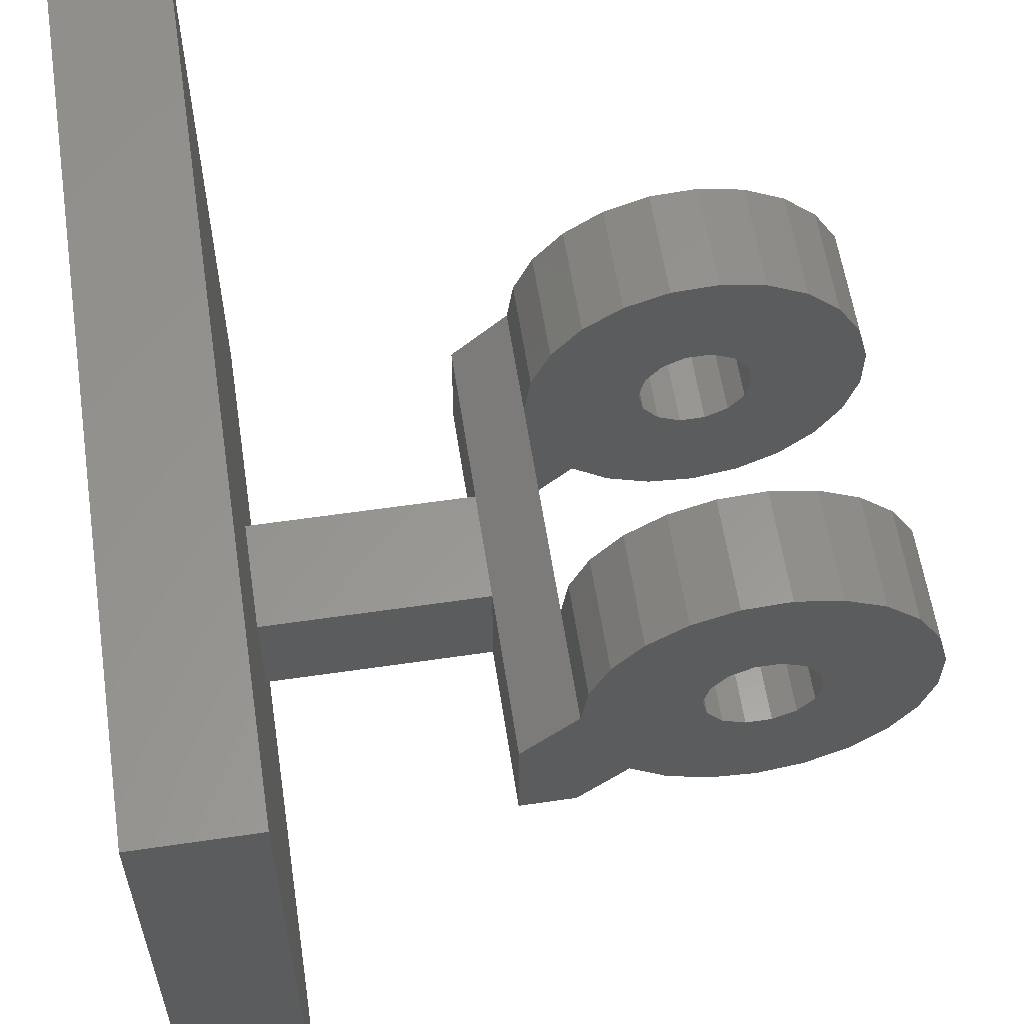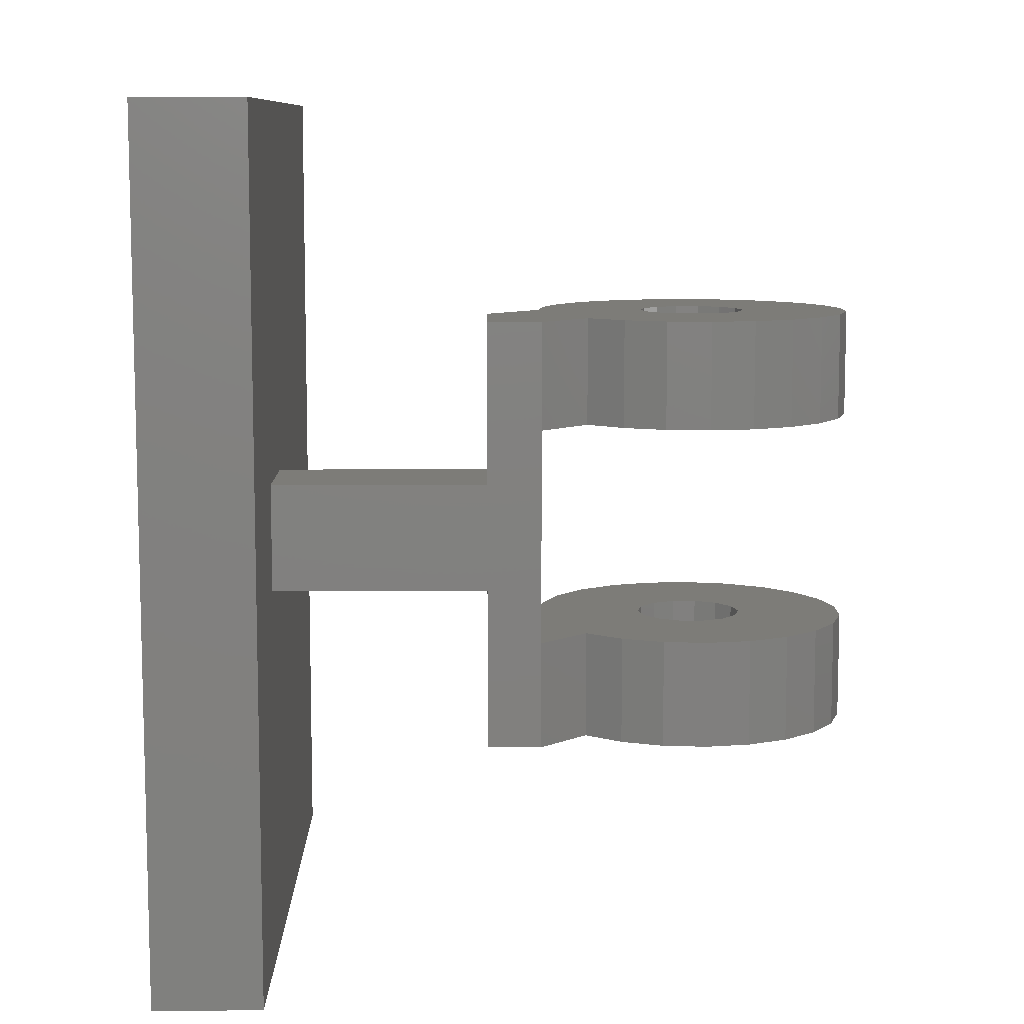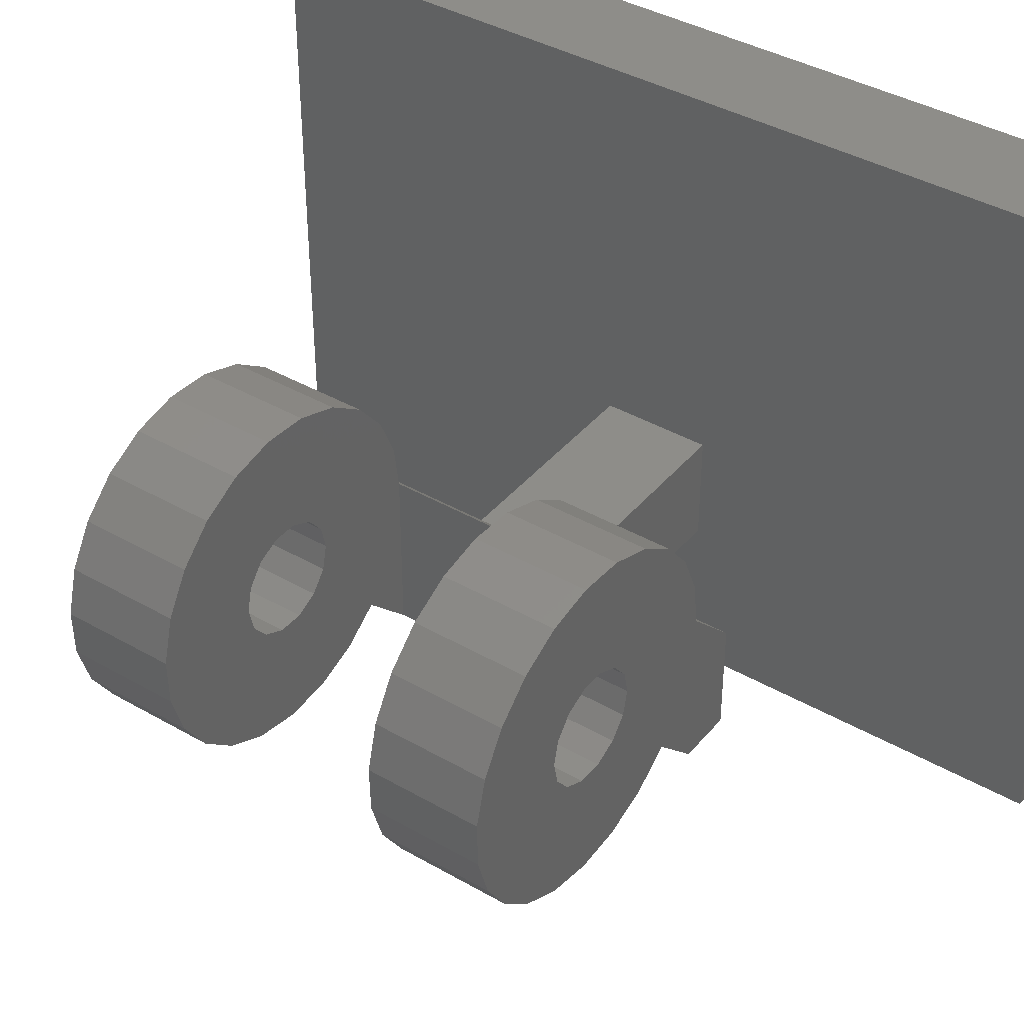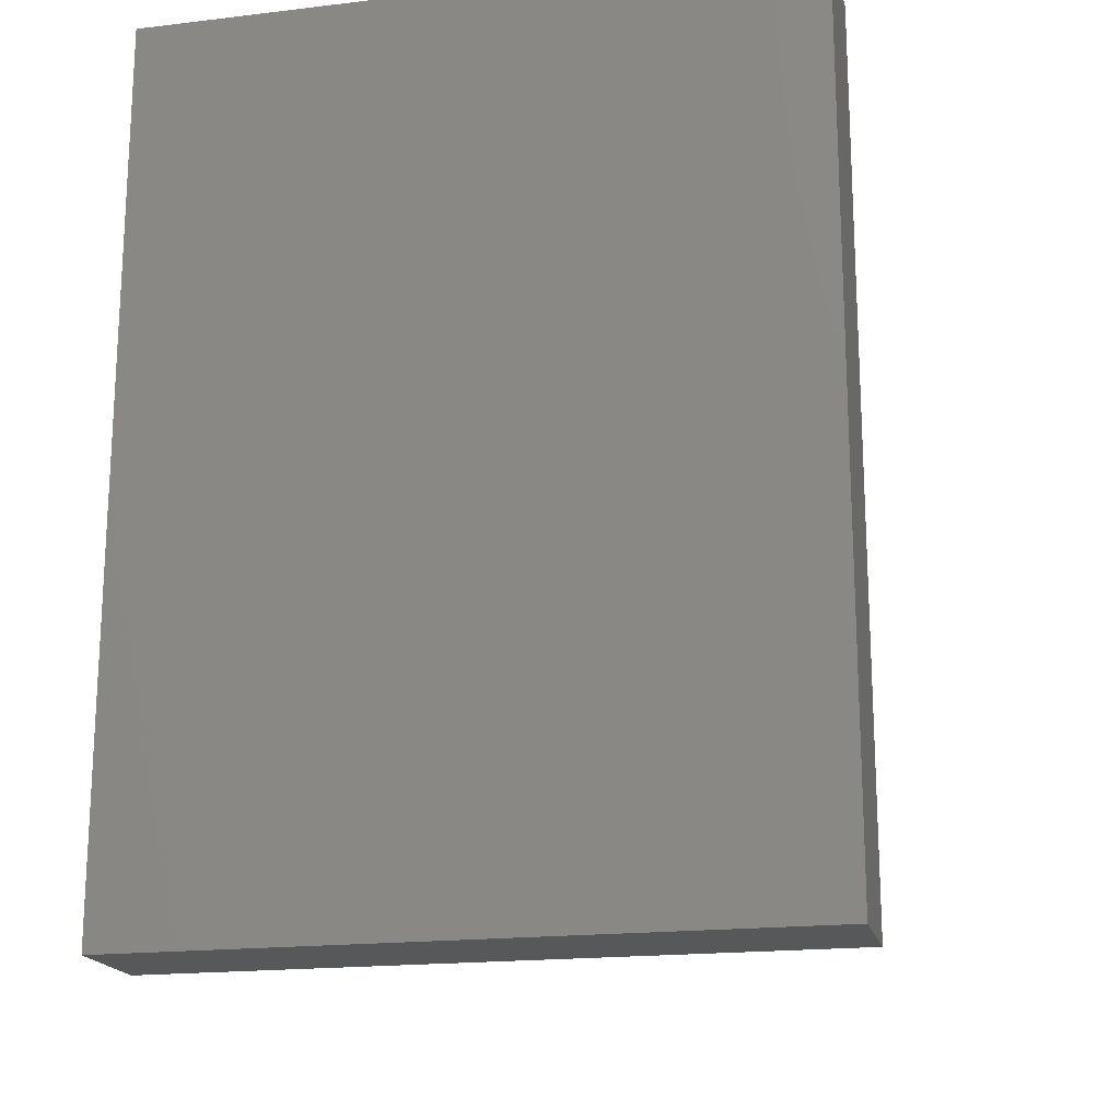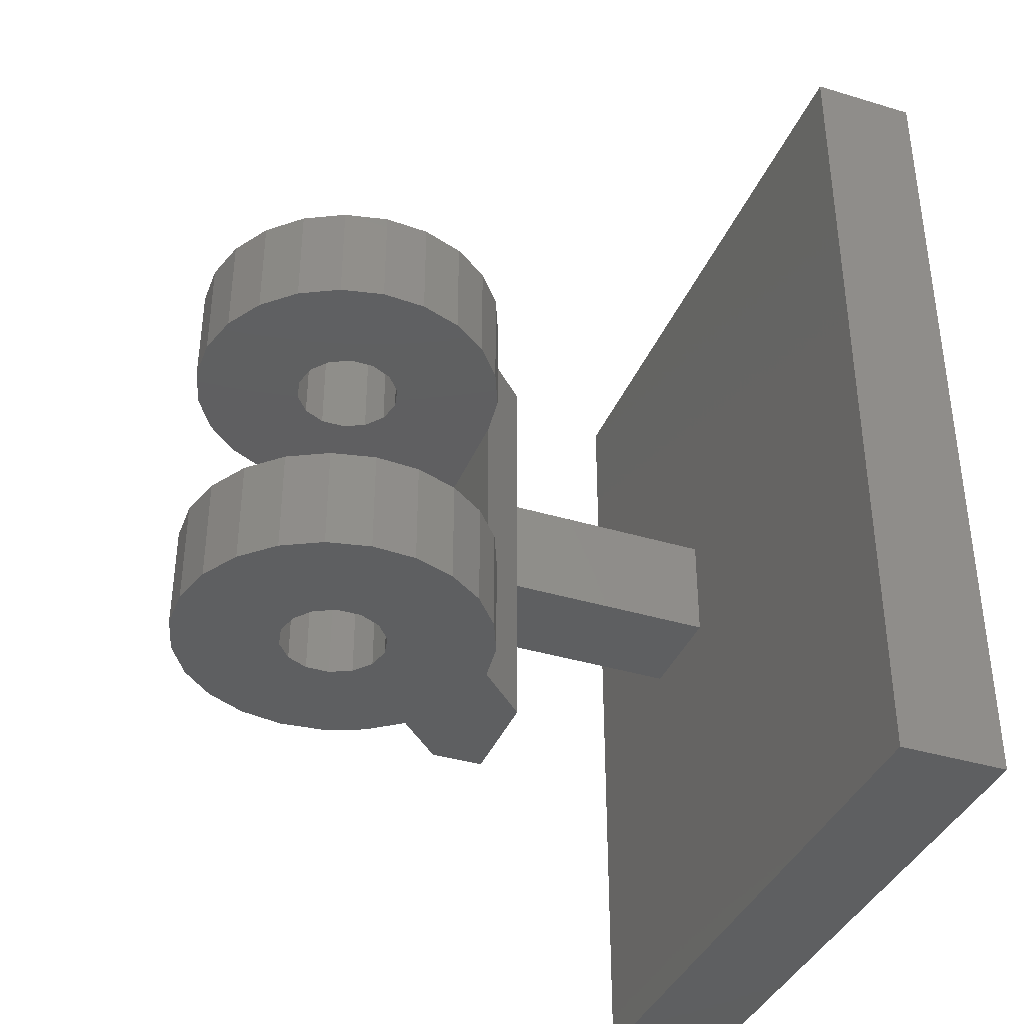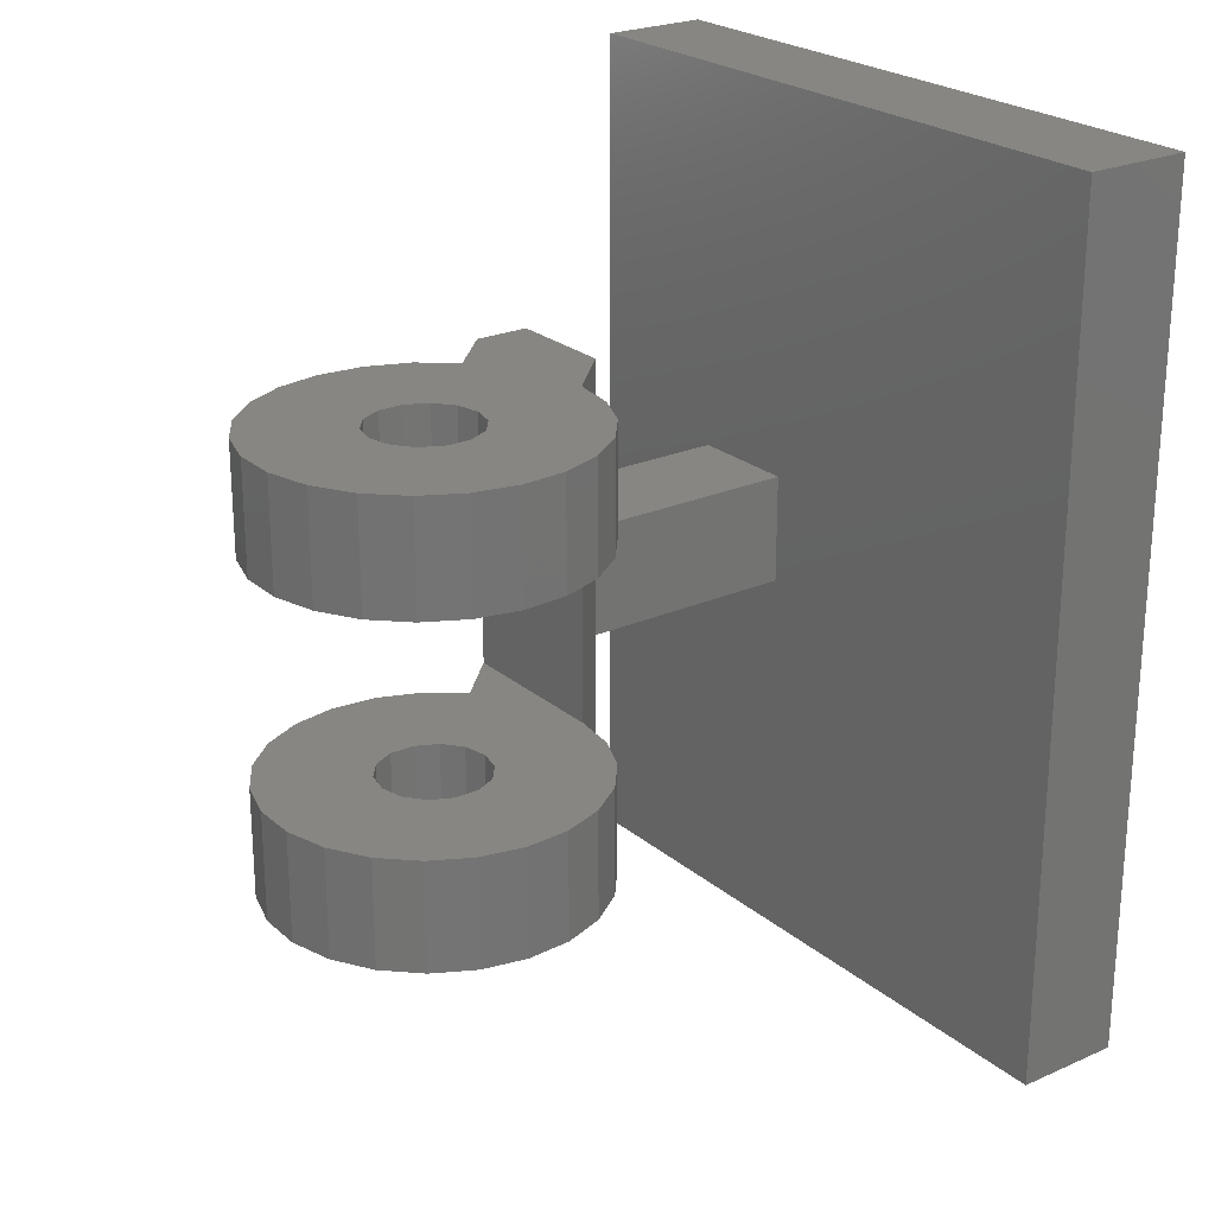
<metadata>
{"format":"stl","ext":"stl","renderer":"f3d","projection":"perspective","resolution":1024,"background":"white","views":[{"elev":59.0,"azim":-8.6,"up":"+Y"},{"elev":9.2,"azim":-0.7,"up":"+Z"},{"elev":39.8,"azim":125.5,"up":"+Y"},{"elev":-18.3,"azim":-77.0,"up":"+Z"},{"elev":-38.1,"azim":159.0,"up":"+Z"},{"elev":23.8,"azim":143.6,"up":"+Z"}]}
</metadata>
<code>
# stl→obj: 178 verts, 332 faces
v -1.061 -1.061 1
v -1.061 -1.061 2
v -1.5 -1.5 1
v -1.5 -1.5 2
v -0.7329 -1.309 1
v -0.7329 -1.309 2
v -0.3502 -1.459 1
v -0.3502 -1.459 2
v 0.05889 -1.499 1
v 0.05889 -1.499 2
v 0.4635 -1.427 1
v 0.4635 -1.427 2
v 0.8334 -1.247 1
v 0.8334 -1.247 2
v 1.141 -0.9742 1
v 1.141 -0.9742 2
v 1.362 -0.628 1
v 1.362 -0.628 2
v 1.482 -0.2347 1
v 1.482 -0.2347 2
v 1.49 0.1763 1
v 1.49 0.1763 2
v 1.386 0.574 1
v 1.386 0.574 2
v 1.178 0.9286 1
v 1.178 0.9286 2
v 0.8817 1.214 1
v 0.8817 1.214 2
v 0.5192 1.407 1
v 0.5192 1.407 2
v 0.1177 1.495 1
v 0.1177 1.495 2
v -0.2926 1.471 1
v -0.2926 1.471 2
v -0.681 1.337 1
v -0.681 1.337 2
v -1.018 1.101 1
v -1.018 1.101 2
v -1.279 0.7837 1
v -1.279 0.7837 2
v -1.444 0.4072 1
v -1.444 0.4072 2
v -1.5 0 1
v -1.5 0 2
v -0.4505 -0.2169 2
v -0.5 -1.225e-16 1
v -0.5 -1.225e-16 2
v -0.4505 0.2169 1
v -0.4505 0.2169 2
v -0.3117 0.3909 1
v -0.3117 0.3909 2
v -0.1113 0.4875 1
v -0.1113 0.4875 2
v 0.1113 0.4875 1
v 0.1113 0.4875 2
v 0.3117 0.3909 1
v 0.3117 0.3909 2
v 0.4505 0.2169 1
v 0.4505 0.2169 2
v 0.5 6.123e-17 1
v 0.5 6.123e-17 2
v 0.4505 -0.2169 1
v 0.4505 -0.2169 2
v 0.3117 -0.3909 1
v 0.3117 -0.3909 2
v 0.1113 -0.4875 1
v 0.1113 -0.4875 2
v -0.1113 -0.4875 1
v -0.1113 -0.4875 2
v -0.3117 -0.3909 1
v -0.3117 -0.3909 2
v -0.4505 -0.2169 1
v 0.5 1.837e-16 2
v -2 -0.5 2
v -2 -1.5 2
v -0.5 0 2
v -1.5 -1.5 -2
v -2 -1.5 -2
v -1.061 -1.061 -2
v -2 -0.5 -2
v -0.5 0 -2
v -0.4505 -0.2169 -2
v -0.3117 -0.3909 -2
v -0.7329 -1.309 -2
v -0.1113 -0.4875 -2
v 0.4505 -0.2169 -2
v 1.141 -0.9742 -2
v 0.3117 -0.3909 -2
v 0.8334 -1.247 -2
v 0.1113 -0.4875 -2
v 0.3117 0.3909 -2
v 1.178 0.9286 -2
v 0.4505 0.2169 -2
v 1.386 0.574 -2
v 0.5 6.123e-17 -2
v -0.1113 0.4875 -2
v 0.1177 1.495 -2
v 0.1113 0.4875 -2
v 0.5192 1.407 -2
v 0.8817 1.214 -2
v -1.5 0 -2
v -1.444 0.4072 -2
v -0.4505 0.2169 -2
v -1.279 0.7837 -2
v -0.3117 0.3909 -2
v 0.4635 -1.427 -2
v 0.05889 -1.499 -2
v -0.3502 -1.459 -2
v 1.49 0.1763 -2
v 1.482 -0.2347 -2
v 1.362 -0.628 -2
v -1.018 1.101 -2
v -0.681 1.337 -2
v -0.2926 1.471 -2
v -1.5 -1.5 -1
v -1.061 -1.061 -1
v -0.7329 -1.309 -1
v -0.3502 -1.459 -1
v 0.05889 -1.499 -1
v 0.4635 -1.427 -1
v 0.8334 -1.247 -1
v 1.141 -0.9742 -1
v 1.362 -0.628 -1
v 1.482 -0.2347 -1
v 1.49 0.1763 -1
v 1.386 0.574 -1
v 1.178 0.9286 -1
v 0.8817 1.214 -1
v 0.5192 1.407 -1
v 0.1177 1.495 -1
v -0.2926 1.471 -1
v -0.681 1.337 -1
v -1.018 1.101 -1
v -1.279 0.7837 -1
v -1.444 0.4072 -1
v -1.5 0 -1
v -1.5 8.674e-17 -2
v -1.5 -3.469e-16 -1
v -2 -0.5 -0.5
v -1.5 -3.469e-16 1
v -2 -0.5 0.5
v -1.5 8.674e-17 2
v -4 -0.5 0.5
v -4 -0.5 -0.5
v -4 -1.5 0.5
v -4 -1.5 -0.5
v -2 -1.5 0.5
v -2 -1.5 -0.5
v -0.4505 -0.2169 -1
v -0.5 -1.225e-16 -2
v -0.5 -1.225e-16 -1
v -0.4505 0.2169 -1
v -0.3117 0.3909 -1
v -0.1113 0.4875 -1
v 0.1113 0.4875 -1
v 0.3117 0.3909 -1
v 0.4505 0.2169 -1
v 0.5 6.123e-17 -1
v 0.4505 -0.2169 -1
v 0.3117 -0.3909 -1
v 0.1113 -0.4875 -1
v -0.1113 -0.4875 -1
v -0.3117 -0.3909 -1
v -1.5 -1.388e-15 -1
v -1.5 -1.388e-15 1
v -0.5 -6.939e-16 1
v -1.5 -6.939e-16 1
v 0.5 -6.939e-16 1
v 0.5 -6.939e-16 -1
v -0.5 -6.939e-16 -1
v -4 -3 4
v -4 -3 -4
v -4 3 -4
v -4 3 4
v -5 3 4
v -5 -3 4
v -5 3 -4
v -5 -3 -4
f 1 2 3
f 3 2 4
f 2 1 5
f 2 5 6
f 6 5 7
f 6 7 8
f 8 7 9
f 8 9 10
f 10 9 11
f 10 11 12
f 12 11 13
f 12 13 14
f 14 13 15
f 14 15 16
f 16 15 17
f 16 17 18
f 18 17 19
f 18 19 20
f 20 19 21
f 20 21 22
f 22 21 23
f 22 23 24
f 24 23 25
f 24 25 26
f 26 25 27
f 26 27 28
f 28 27 29
f 28 29 30
f 30 29 31
f 30 31 32
f 32 31 33
f 32 33 34
f 34 33 35
f 34 35 36
f 36 35 37
f 36 37 38
f 38 37 39
f 38 39 40
f 40 39 41
f 40 41 42
f 42 41 43
f 42 43 44
f 45 46 47
f 47 46 48
f 47 48 49
f 49 48 50
f 49 50 51
f 51 50 52
f 51 52 53
f 53 52 54
f 53 54 55
f 55 54 56
f 55 56 57
f 57 56 58
f 57 58 59
f 59 58 60
f 59 60 61
f 61 60 62
f 61 62 63
f 63 62 64
f 63 64 65
f 65 64 66
f 65 66 67
f 67 66 68
f 67 68 69
f 69 68 70
f 69 70 71
f 71 70 72
f 71 72 45
f 45 72 46
f 59 73 22
f 40 42 2
f 2 42 44
f 2 44 4
f 4 44 74
f 4 74 75
f 22 73 20
f 20 73 63
f 20 63 18
f 18 63 16
f 16 63 65
f 16 65 14
f 14 65 12
f 12 65 67
f 12 67 10
f 10 67 69
f 10 69 8
f 22 24 59
f 59 24 26
f 59 26 57
f 57 26 28
f 57 28 55
f 8 69 6
f 6 69 71
f 6 71 2
f 2 71 45
f 2 45 40
f 45 76 40
f 40 76 49
f 40 49 38
f 38 49 51
f 38 51 36
f 36 51 53
f 28 30 55
f 55 30 32
f 55 32 53
f 53 32 34
f 53 34 36
f 77 78 79
f 79 78 80
f 79 80 81
f 81 82 79
f 79 82 83
f 79 83 84
f 84 83 85
f 86 87 88
f 88 87 89
f 88 89 90
f 91 92 93
f 93 92 94
f 93 94 95
f 96 97 98
f 98 97 99
f 98 99 91
f 91 99 100
f 91 100 92
f 80 101 81
f 81 101 102
f 81 102 103
f 103 102 104
f 103 104 105
f 89 106 90
f 90 106 107
f 90 107 85
f 85 107 108
f 85 108 84
f 94 109 95
f 95 109 110
f 95 110 86
f 86 110 111
f 86 111 87
f 104 112 105
f 105 112 113
f 105 113 96
f 96 113 114
f 96 114 97
f 115 77 116
f 116 77 79
f 116 79 84
f 116 84 117
f 117 84 108
f 117 108 118
f 118 108 107
f 118 107 119
f 119 107 106
f 119 106 120
f 120 106 89
f 120 89 121
f 121 89 87
f 121 87 122
f 122 87 111
f 122 111 123
f 123 111 110
f 123 110 124
f 124 110 109
f 124 109 125
f 125 109 94
f 125 94 126
f 126 94 92
f 126 92 127
f 127 92 100
f 127 100 128
f 128 100 99
f 128 99 129
f 129 99 97
f 129 97 130
f 130 97 114
f 130 114 131
f 131 114 113
f 131 113 132
f 132 113 112
f 132 112 133
f 133 112 104
f 133 104 134
f 134 104 102
f 134 102 135
f 135 102 101
f 135 101 136
f 137 80 138
f 138 80 139
f 138 139 140
f 140 139 141
f 140 141 142
f 142 141 74
f 141 139 143
f 143 139 144
f 145 146 147
f 147 146 148
f 78 77 148
f 148 77 115
f 148 115 147
f 147 115 3
f 147 3 75
f 75 3 4
f 149 150 151
f 151 150 103
f 151 103 152
f 152 103 105
f 152 105 153
f 153 105 96
f 153 96 154
f 154 96 98
f 154 98 155
f 155 98 91
f 155 91 156
f 156 91 93
f 156 93 157
f 157 93 95
f 157 95 158
f 158 95 86
f 158 86 159
f 159 86 88
f 159 88 160
f 160 88 90
f 160 90 161
f 161 90 85
f 161 85 162
f 162 85 83
f 162 83 163
f 163 83 82
f 163 82 149
f 149 82 150
f 115 164 3
f 3 164 165
f 50 48 39
f 39 48 41
f 41 48 166
f 41 166 167
f 167 166 1
f 167 1 3
f 56 25 58
f 58 25 23
f 58 23 168
f 52 31 54
f 54 31 29
f 54 29 56
f 56 29 27
f 56 27 25
f 39 37 50
f 50 37 35
f 50 35 52
f 52 35 33
f 52 33 31
f 166 72 1
f 1 72 70
f 1 70 5
f 5 70 68
f 66 9 68
f 68 9 7
f 68 7 5
f 62 15 64
f 64 15 13
f 64 13 66
f 66 13 11
f 66 11 9
f 23 21 168
f 168 21 19
f 168 19 62
f 62 19 17
f 62 17 15
f 115 116 164
f 164 116 134
f 164 134 135
f 155 156 128
f 128 156 127
f 127 156 157
f 127 157 126
f 126 157 125
f 125 157 169
f 125 169 124
f 124 169 159
f 124 159 123
f 154 132 153
f 153 132 133
f 153 133 152
f 152 133 134
f 128 129 155
f 155 129 130
f 155 130 154
f 154 130 131
f 154 131 132
f 123 159 122
f 122 159 160
f 122 160 121
f 121 160 120
f 120 160 161
f 120 161 119
f 119 161 162
f 119 162 118
f 118 162 117
f 117 162 163
f 117 163 116
f 116 163 149
f 116 149 134
f 134 149 170
f 134 170 152
f 148 139 78
f 78 139 80
f 146 144 148
f 148 144 139
f 147 141 145
f 145 141 143
f 75 74 147
f 147 74 141
f 145 171 146
f 146 171 172
f 146 172 144
f 144 172 173
f 144 173 143
f 143 173 174
f 143 174 145
f 145 174 171
f 174 175 171
f 171 175 176
f 177 173 178
f 178 173 172
f 175 177 176
f 176 177 178
f 173 177 174
f 174 177 175
f 178 172 176
f 176 172 171

</code>
